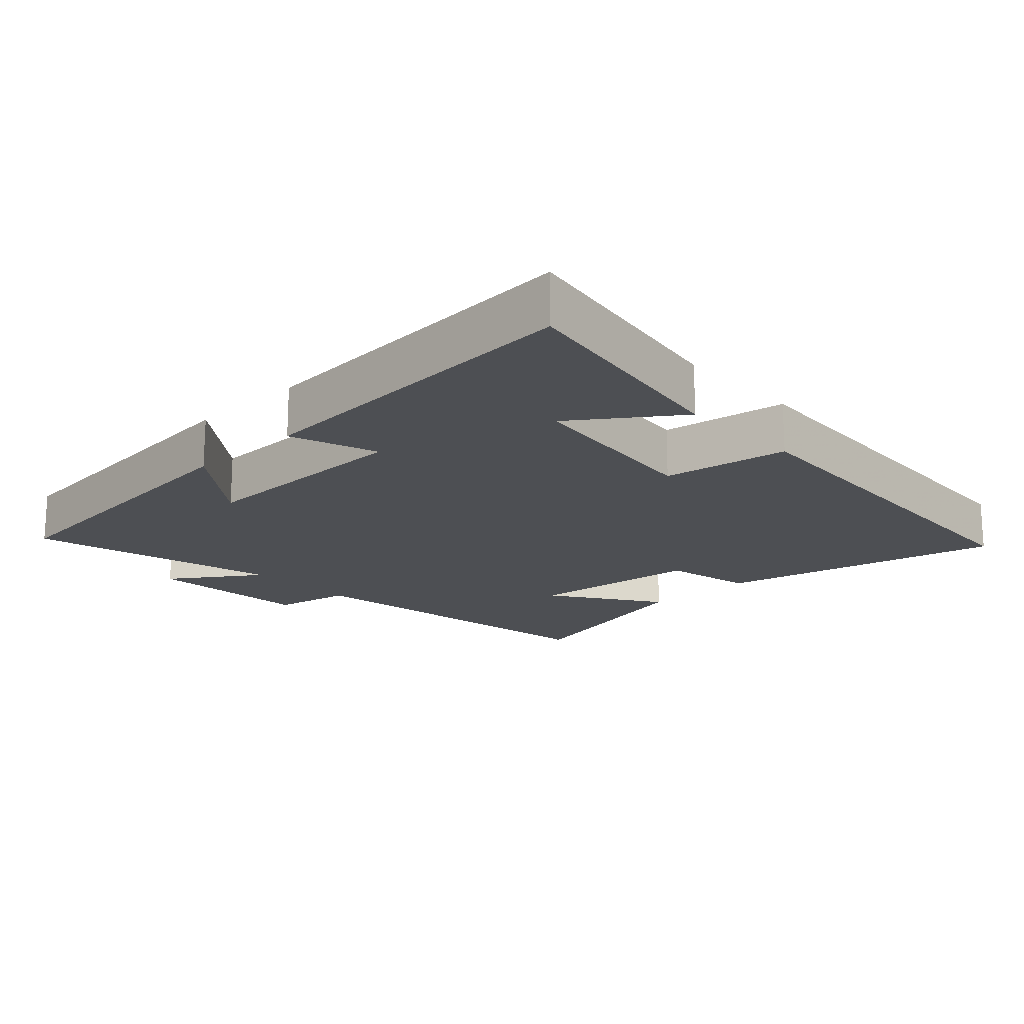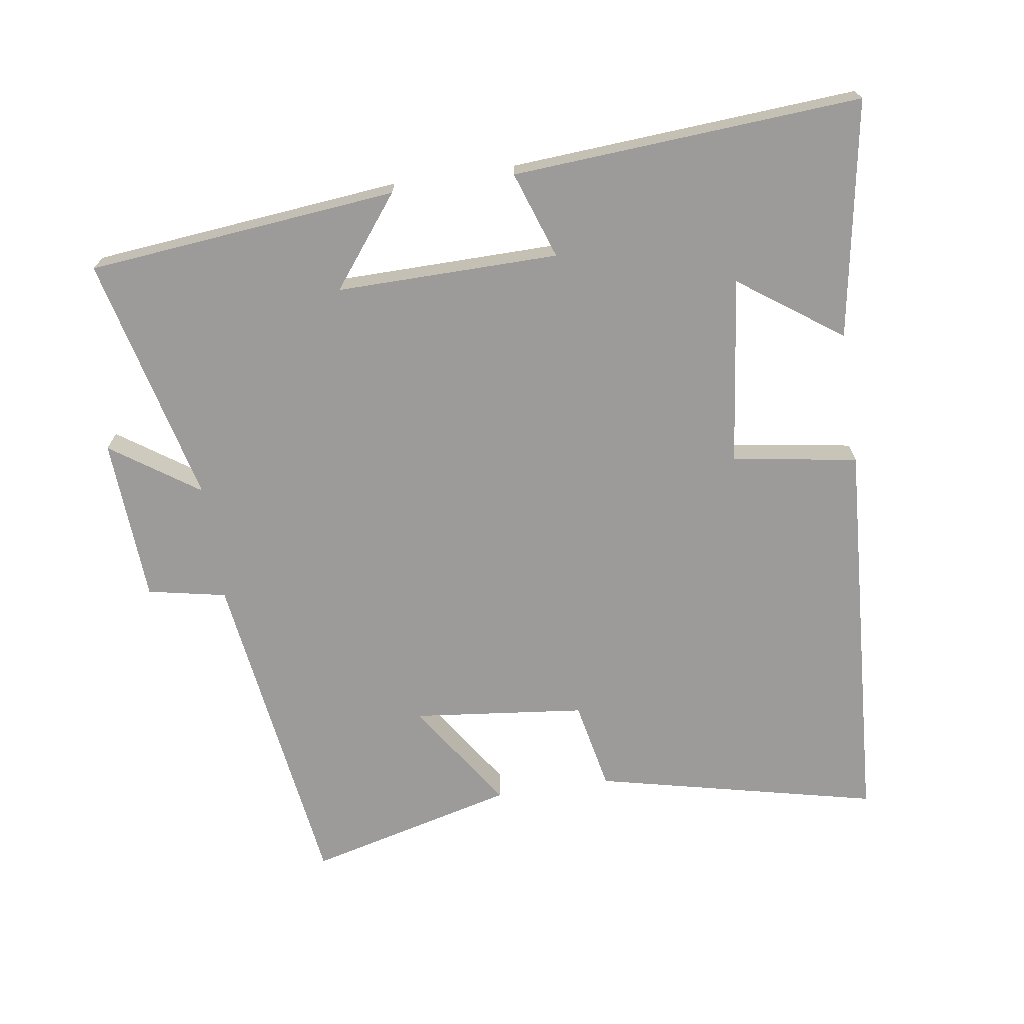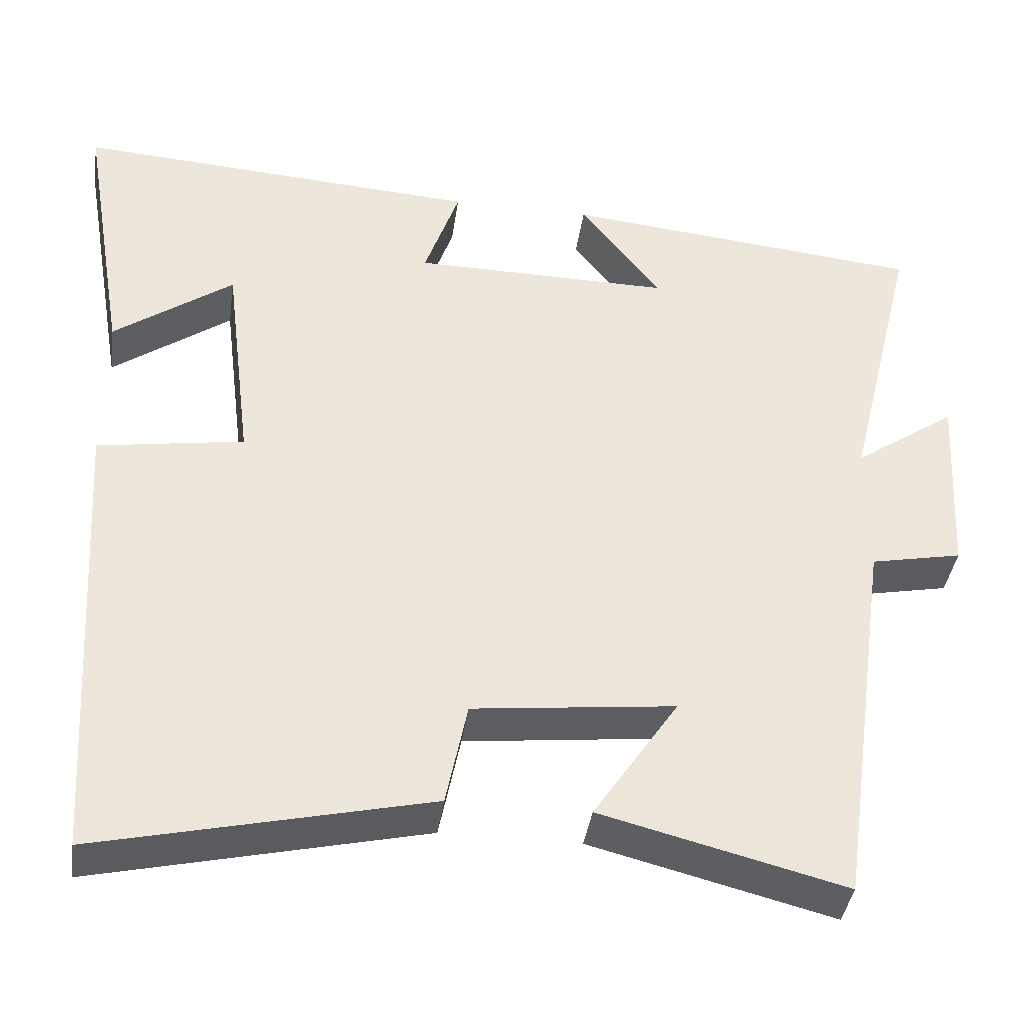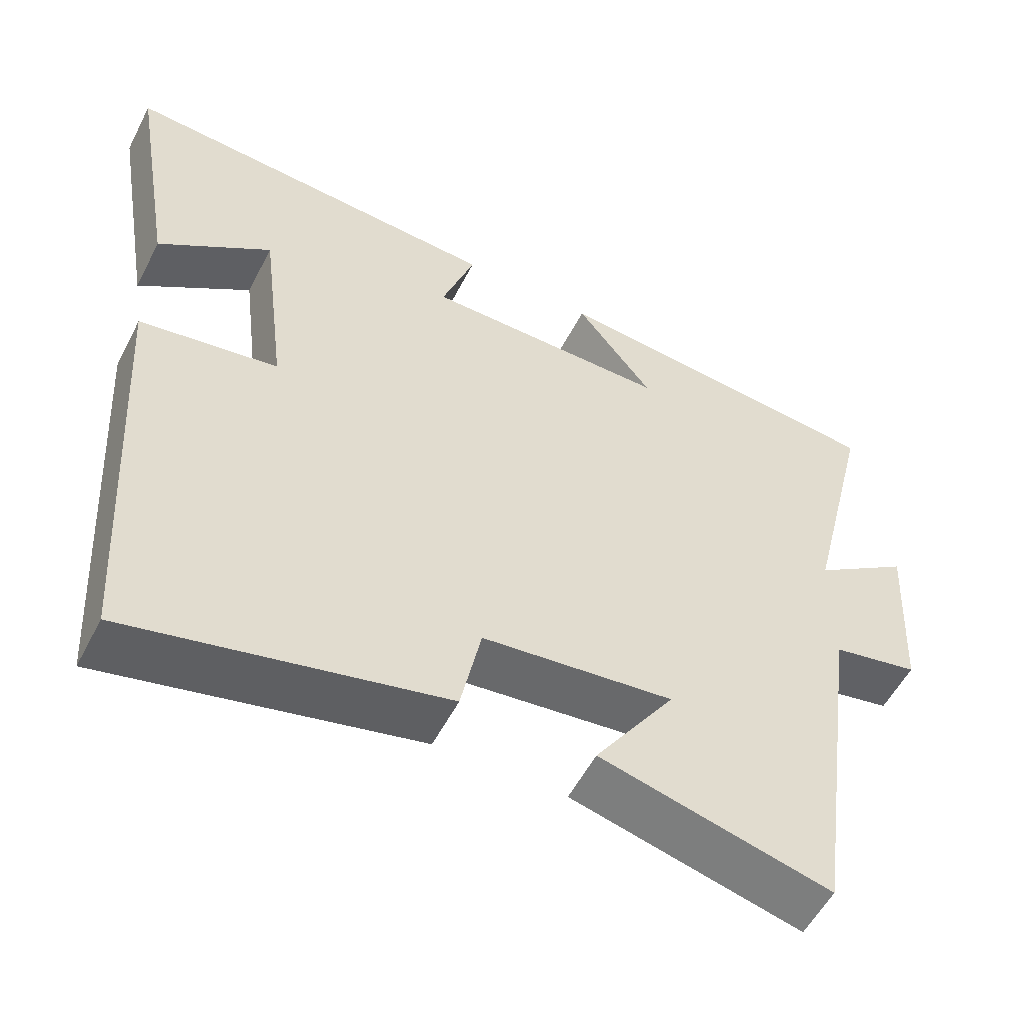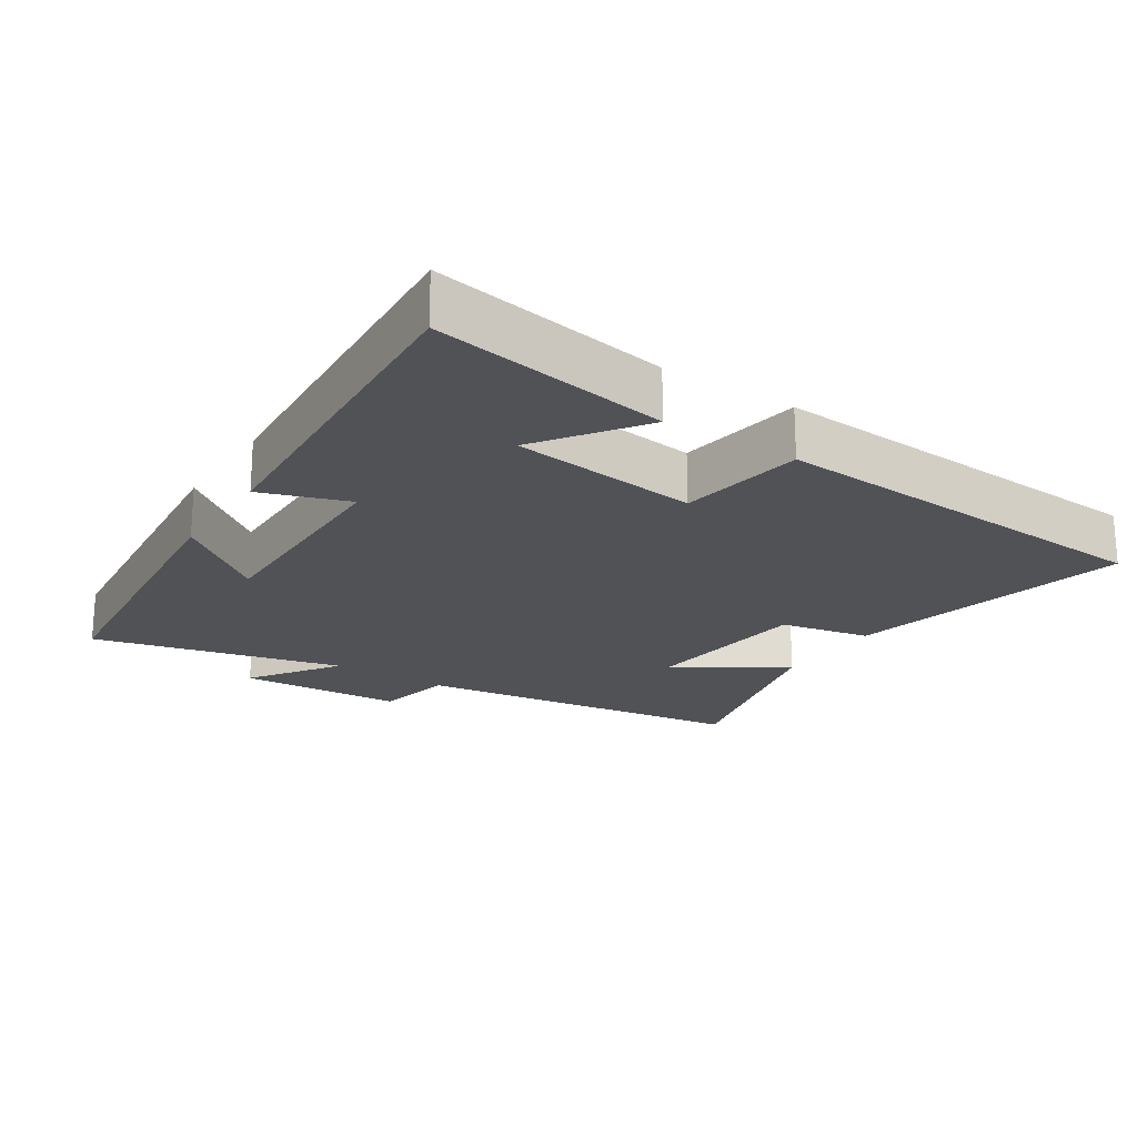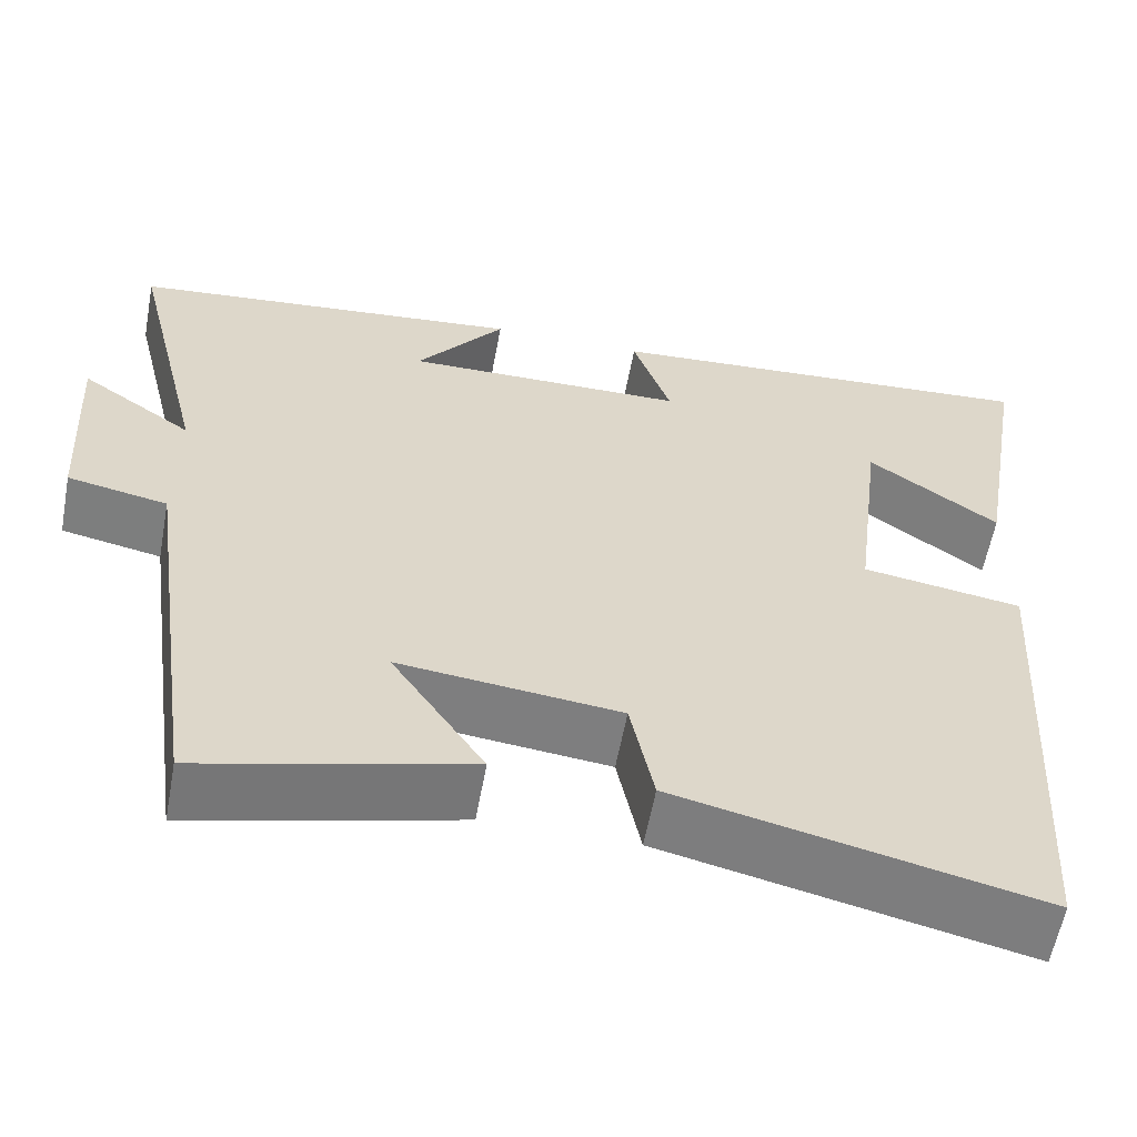
<metadata>
{"format":"obj","ext":"obj","renderer":"f3d","projection":"perspective","resolution":1024,"background":"white","views":[{"elev":-17.9,"azim":43.3,"up":"+Y"},{"elev":-69.9,"azim":8.5,"up":"+Y"},{"elev":-39.4,"azim":172.0,"up":"+Z"},{"elev":-55.1,"azim":153.0,"up":"+Z"},{"elev":-21.1,"azim":56.9,"up":"+Y"},{"elev":-59.2,"azim":-10.5,"up":"+Z"}]}
</metadata>
<code>
v -0.431 0.07 -0.578
v -0.5 0.07 -0.088
v -0.615 0.07 -0.065
v -0.629 0.07 0.177
v -0.5 0.07 0.088
v -0.589 0.07 0.454
v -0.133 0.07 0.5
v -0.235 0.07 0.368
v 0.091 0.07 0.372
v 0.047 0.07 0.5
v 0.559 0.07 0.535
v 0.5 0.07 0.187
v 0.35 0.07 0.294
v 0.316 0.07 0.018
v 0.5 0.07 -0.011
v 0.464 0.07 -0.595
v 0.049 0.07 -0.5
v 0.022 0.07 -0.368
v -0.232 0.07 -0.34
v -0.125 0.07 -0.5
v -0.431 0 -0.578
v -0.5 0 -0.088
v -0.615 0 -0.065
v -0.629 0 0.177
v -0.5 0 0.088
v -0.589 0 0.454
v -0.133 0 0.5
v -0.235 0 0.368
v 0.091 0 0.372
v 0.047 0 0.5
v 0.559 0 0.535
v 0.5 0 0.187
v 0.35 0 0.294
v 0.316 0 0.018
v 0.5 0 -0.011
v 0.464 0 -0.595
v 0.049 0 -0.5
v 0.022 0 -0.368
v -0.232 0 -0.34
v -0.125 0 -0.5
f 19 20 1 2
f 18 19 2
f 16 17 18
f 15 16 18
f 14 15 18
f 13 14 18 2
f 11 12 13
f 9 10 11 13
f 13 2 3
f 9 13 3
f 8 9 3
f 5 6 7 8
f 5 8 3
f 3 4 5
f 22 21 40 39
f 22 39 38
f 38 37 36
f 38 36 35
f 38 35 34
f 22 38 34 33
f 33 32 31
f 33 31 30 29
f 23 22 33
f 23 33 29
f 23 29 28
f 28 27 26 25
f 23 28 25
f 25 24 23
f 1 21 22 2
f 2 22 23 3
f 3 23 24 4
f 4 24 25 5
f 5 25 26 6
f 6 26 27 7
f 7 27 28 8
f 8 28 29 9
f 9 29 30 10
f 10 30 31 11
f 11 31 32 12
f 12 32 33 13
f 13 33 34 14
f 14 34 35 15
f 15 35 36 16
f 16 36 37 17
f 17 37 38 18
f 18 38 39 19
f 19 39 40 20
f 20 40 21 1

</code>
